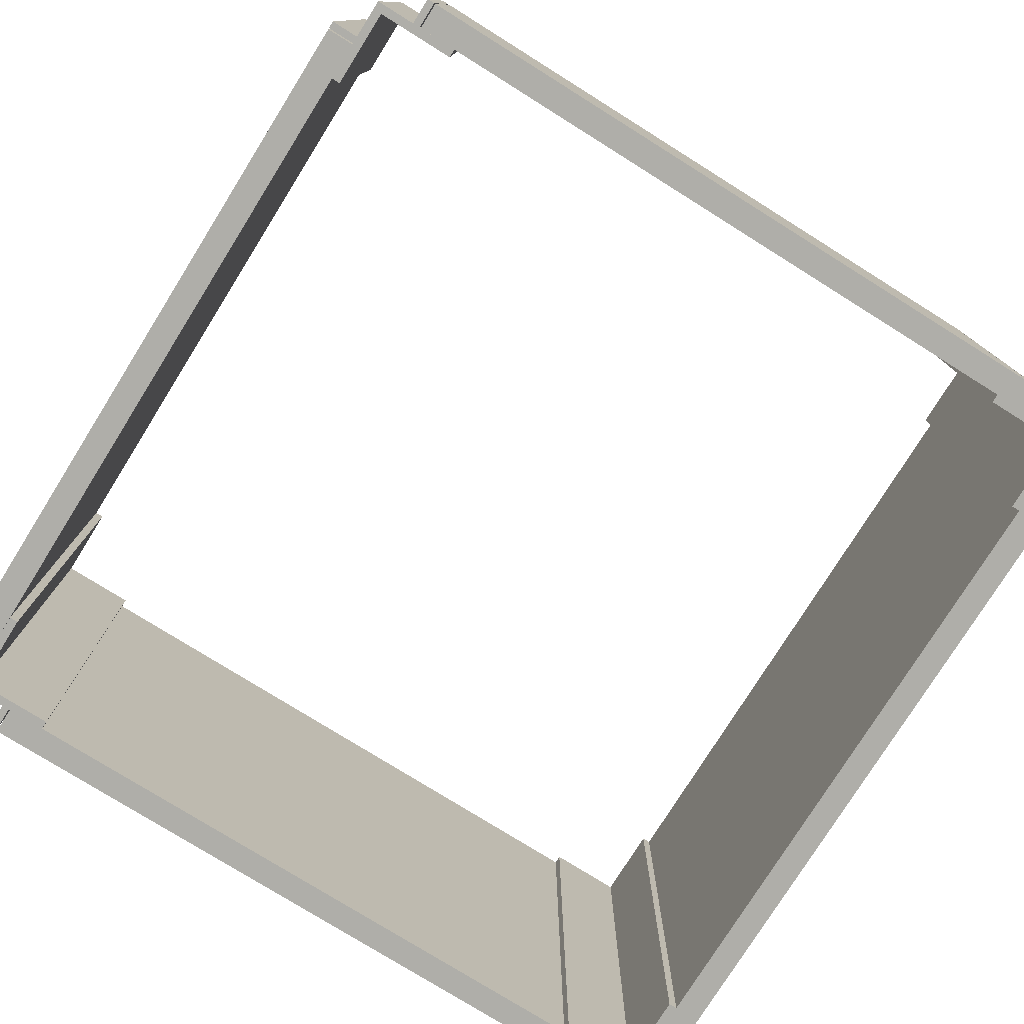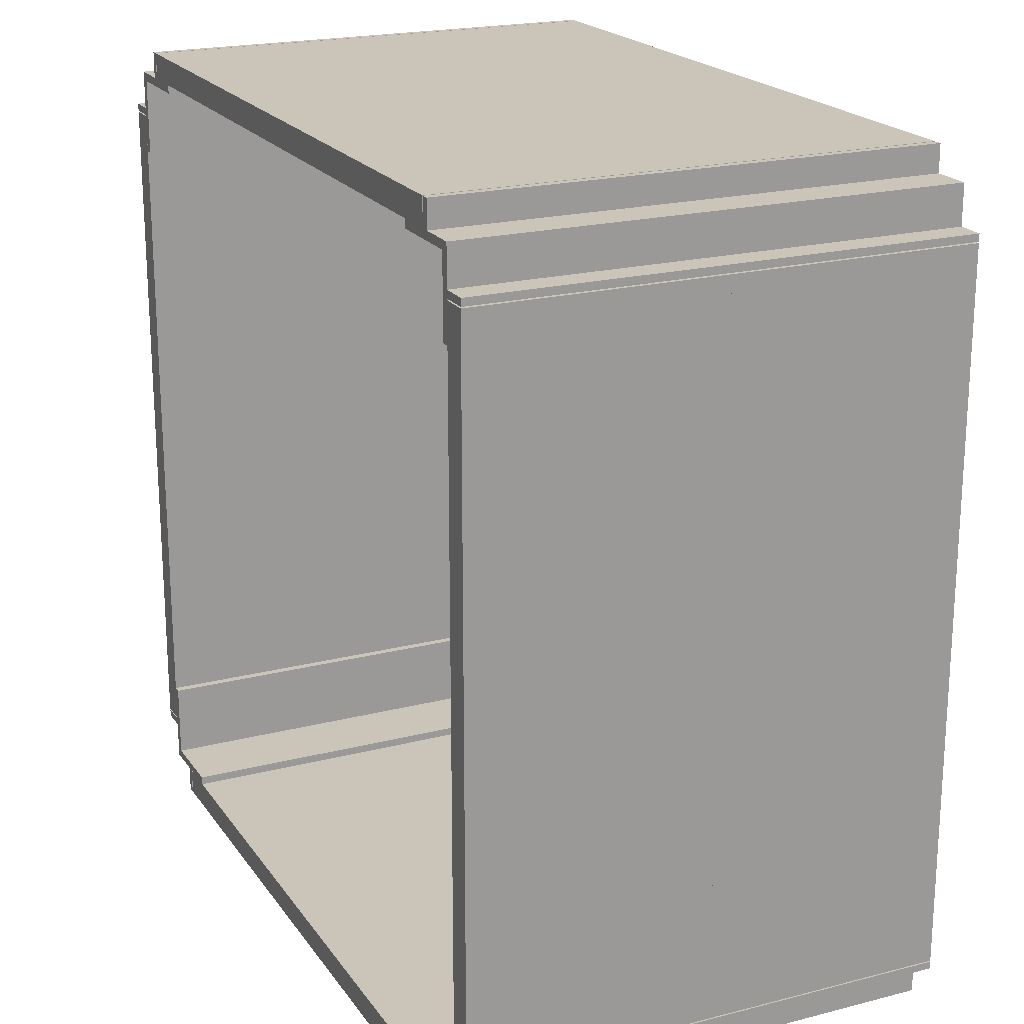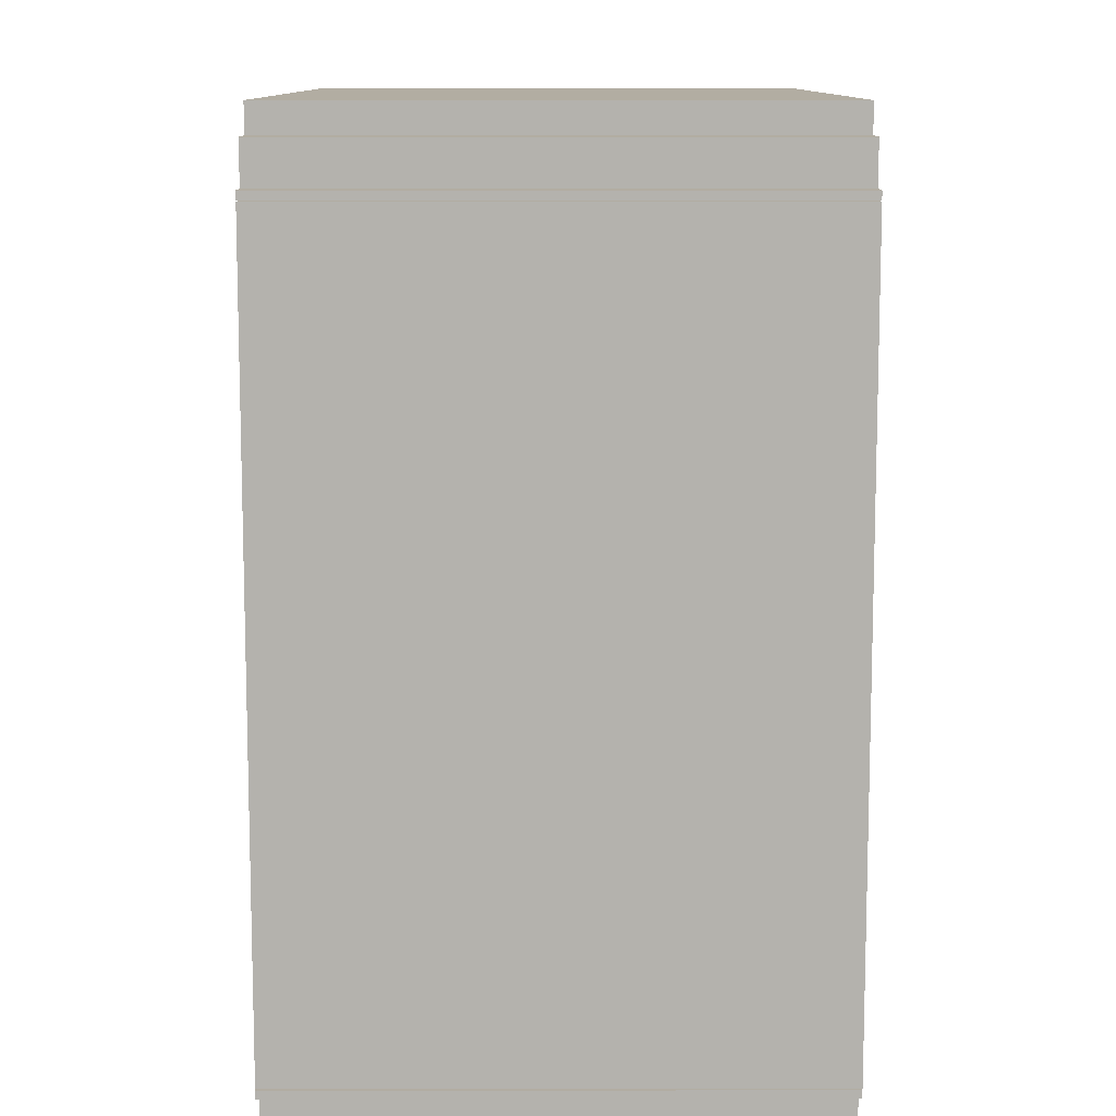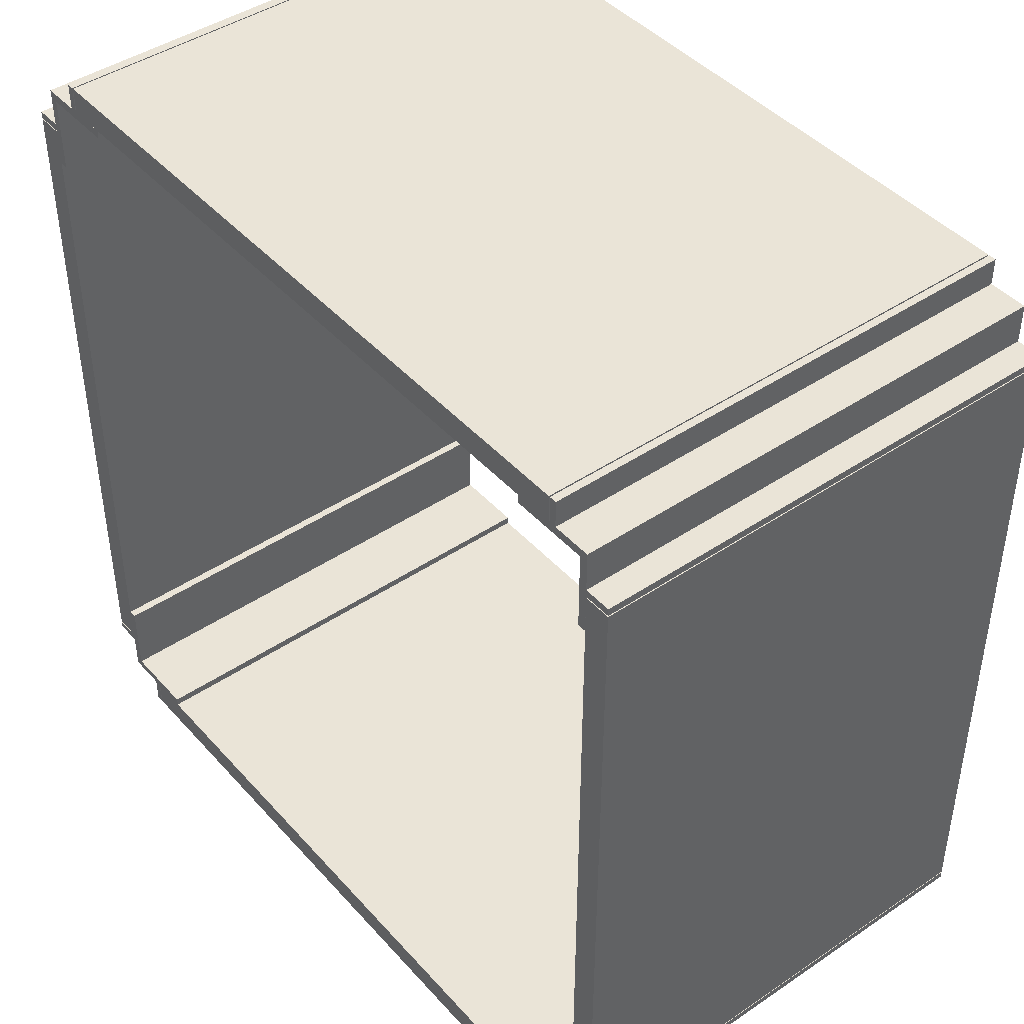
<metadata>
{"format":"obj","ext":"obj","renderer":"f3d","projection":"perspective","resolution":1024,"background":"white","views":[{"elev":-77.5,"azim":-122.0,"up":"+Y"},{"elev":20.5,"azim":-115.0,"up":"+Z"},{"elev":10.6,"azim":89.9,"up":"+Z"},{"elev":43.8,"azim":51.6,"up":"+Z"}]}
</metadata>
<code>
v 0.242 0.1868 0.3008
v 0.3074 0.1868 0.3074
v 0.242 0.1868 0.3074
v 0.3008 0.1868 0.3008
v 0.242 -0.1868 0.3074
v 0.242 -0.1868 0.3008
v 0.3074 0.1868 0.242
v 0.3074 -0.1868 0.3074
v 0.3008 -0.1868 0.3008
v 0.3008 0.1868 0.242
v 0.3008 -0.1868 0.242
v 0.3074 -0.1868 0.242
v 0.2719 0.1868 0.3074
v 0.2719 -0.1868 0.3279
v 0.2719 -0.1868 0.3074
v 0.2719 0.1868 0.3279
v 0.2775 -0.1868 0.3074
v 0.2775 0.1868 0.3279
v 0.2775 -0.1868 0.3279
v 0.2775 0.1868 0.3074
v 0.3074 0.1868 0.2719
v 0.3074 -0.1868 0.2775
v 0.3074 -0.1868 0.2719
v 0.3074 0.1868 0.2775
v 0.3279 -0.1868 0.2719
v 0.3279 0.1868 0.2775
v 0.3279 -0.1868 0.2775
v 0.3279 0.1868 0.2719
v -0.2709 0 0.3074
v 0.2709 -0.1868 0.3074
v 0.2709 0 0.3074
v -0.2709 -0.1868 0.3074
v 0.2709 0 0.3279
v -0.2709 -0.1868 0.3279
v 0.2709 -0.1868 0.3279
v -0.2709 0 0.3279
v -0.2709 0.1868 0.3279
v -0.2709 0.1868 0.3074
v 0.2709 0.1868 0.3279
v 0.2709 0.1868 0.3074
v 0.3008 0.1868 -0.242
v 0.3074 0.1868 -0.3074
v 0.3074 0.1868 -0.242
v 0.3008 0.1868 -0.3008
v 0.3074 -0.1868 -0.242
v 0.3008 -0.1868 -0.242
v 0.242 0.1868 -0.3074
v 0.3074 -0.1868 -0.3074
v 0.3008 -0.1868 -0.3008
v 0.242 0.1868 -0.3008
v 0.242 -0.1868 -0.3008
v 0.242 -0.1868 -0.3074
v 0.3074 0.1868 -0.2719
v 0.3279 -0.1868 -0.2719
v 0.3074 -0.1868 -0.2719
v 0.3279 0.1868 -0.2719
v 0.3074 -0.1868 -0.2775
v 0.3279 0.1868 -0.2775
v 0.3279 -0.1868 -0.2775
v 0.3074 0.1868 -0.2775
v 0.2719 0.1868 -0.3074
v 0.2775 -0.1868 -0.3074
v 0.2719 -0.1868 -0.3074
v 0.2775 0.1868 -0.3074
v 0.2719 -0.1868 -0.3279
v 0.2775 0.1868 -0.3279
v 0.2775 -0.1868 -0.3279
v 0.2719 0.1868 -0.3279
v 0.3074 0 0.2709
v 0.3074 -0.1868 -0.2709
v 0.3074 0 -0.2709
v 0.3074 -0.1868 0.2709
v 0.3279 0 -0.2709
v 0.3279 -0.1868 0.2709
v 0.3279 -0.1868 -0.2709
v 0.3279 0 0.2709
v 0.3279 0.1868 0.2709
v 0.3074 0.1868 0.2709
v 0.3279 0.1868 -0.2709
v 0.3074 0.1868 -0.2709
v -0.242 0.1868 -0.3008
v -0.3074 0.1868 -0.3074
v -0.242 0.1868 -0.3074
v -0.3008 0.1868 -0.3008
v -0.242 -0.1868 -0.3074
v -0.242 -0.1868 -0.3008
v -0.3074 0.1868 -0.242
v -0.3074 -0.1868 -0.3074
v -0.3008 -0.1868 -0.3008
v -0.3008 0.1868 -0.242
v -0.3008 -0.1868 -0.242
v -0.3074 -0.1868 -0.242
v -0.2719 0.1868 -0.3074
v -0.2719 -0.1868 -0.3279
v -0.2719 -0.1868 -0.3074
v -0.2719 0.1868 -0.3279
v -0.2775 -0.1868 -0.3074
v -0.2775 0.1868 -0.3279
v -0.2775 -0.1868 -0.3279
v -0.2775 0.1868 -0.3074
v -0.3074 0.1868 -0.2719
v -0.3074 -0.1868 -0.2775
v -0.3074 -0.1868 -0.2719
v -0.3074 0.1868 -0.2775
v -0.3279 -0.1868 -0.2719
v -0.3279 0.1868 -0.2775
v -0.3279 -0.1868 -0.2775
v -0.3279 0.1868 -0.2719
v 0.2709 0 -0.3074
v -0.2709 -0.1868 -0.3074
v -0.2709 0 -0.3074
v 0.2709 -0.1868 -0.3074
v -0.2709 0 -0.3279
v 0.2709 -0.1868 -0.3279
v -0.2709 -0.1868 -0.3279
v 0.2709 0 -0.3279
v 0.2709 0.1868 -0.3279
v 0.2709 0.1868 -0.3074
v -0.2709 0.1868 -0.3279
v -0.2709 0.1868 -0.3074
v -0.3008 0.1868 0.242
v -0.3074 0.1868 0.3074
v -0.3074 0.1868 0.242
v -0.3008 0.1868 0.3008
v -0.3074 -0.1868 0.242
v -0.3008 -0.1868 0.242
v -0.242 0.1868 0.3074
v -0.3074 -0.1868 0.3074
v -0.3008 -0.1868 0.3008
v -0.242 0.1868 0.3008
v -0.242 -0.1868 0.3008
v -0.242 -0.1868 0.3074
v -0.3074 0.1868 0.2719
v -0.3279 -0.1868 0.2719
v -0.3074 -0.1868 0.2719
v -0.3279 0.1868 0.2719
v -0.3074 -0.1868 0.2775
v -0.3279 0.1868 0.2775
v -0.3279 -0.1868 0.2775
v -0.3074 0.1868 0.2775
v -0.2719 0.1868 0.3074
v -0.2775 -0.1868 0.3074
v -0.2719 -0.1868 0.3074
v -0.2775 0.1868 0.3074
v -0.2719 -0.1868 0.3279
v -0.2775 0.1868 0.3279
v -0.2775 -0.1868 0.3279
v -0.2719 0.1868 0.3279
v -0.3074 0 -0.2709
v -0.3074 -0.1868 0.2709
v -0.3074 0 0.2709
v -0.3074 -0.1868 -0.2709
v -0.3279 0 0.2709
v -0.3279 -0.1868 -0.2709
v -0.3279 -0.1868 0.2709
v -0.3279 0 -0.2709
v -0.3279 0.1868 -0.2709
v -0.3074 0.1868 -0.2709
v -0.3279 0.1868 0.2709
v -0.3074 0.1868 0.2709
g mesh1_mesh1-geometry
f 1 2 3
f 2 1 4
f 3 2 1
f 4 1 2
f 2 5 3
f 3 5 2
f 5 1 3
f 3 1 5
f 6 4 1
f 1 4 6
f 2 4 7
f 7 4 2
f 5 2 8
f 8 2 5
f 1 5 6
f 6 5 1
f 4 6 9
f 9 6 4
f 7 4 10
f 10 4 7
f 7 8 2
f 2 8 7
f 8 9 5
f 5 9 8
f 5 9 6
f 6 9 5
f 9 10 4
f 4 10 9
f 11 7 10
f 10 7 11
f 8 7 12
f 12 7 8
f 9 8 12
f 12 8 9
f 10 9 11
f 11 9 10
f 7 11 12
f 12 11 7
f 9 12 11
f 11 12 9
g mesh2_mesh2-geometry
l 10 7
l 4 10
l 10 11
l 7 2
l 7 12
l 1 4
l 9 4
l 11 12
l 9 11
l 2 3
l 2 8
l 12 8
l 3 1
l 1 6
l 6 9
l 5 3
l 8 5
l 5 6
g mesh3_mesh3-geometry
f 13 14 15
f 14 13 16
f 15 14 13
f 16 13 14
f 14 17 15
f 15 17 14
f 17 13 15
f 15 13 17
f 13 18 16
f 16 18 13
f 18 14 16
f 16 14 18
f 17 14 19
f 19 14 17
f 13 17 20
f 20 17 13
f 18 13 20
f 20 13 18
f 14 18 19
f 19 18 14
f 18 17 19
f 19 17 18
f 17 18 20
f 20 18 17
g mesh4_mesh4-geometry
l 15 13
l 14 15
l 15 17
l 13 16
l 20 13
l 16 14
l 14 19
l 17 20
l 19 17
l 18 16
l 20 18
l 18 19
g mesh5_mesh5-geometry
f 21 22 23
f 22 21 24
f 23 22 21
f 24 21 22
f 22 25 23
f 23 25 22
f 25 21 23
f 23 21 25
f 21 26 24
f 24 26 21
f 26 22 24
f 24 22 26
f 25 22 27
f 27 22 25
f 21 25 28
f 28 25 21
f 26 21 28
f 28 21 26
f 22 26 27
f 27 26 22
f 26 25 27
f 27 25 26
f 25 26 28
f 28 26 25
g mesh6_mesh6-geometry
l 22 23
l 24 22
l 22 27
l 23 21
l 25 23
l 21 24
l 26 24
l 27 25
l 26 27
l 28 21
l 25 28
l 28 26
g mesh7_mesh7-geometry
f 29 30 31
f 30 29 32
f 31 30 29
f 32 29 30
f 30 33 31
f 31 33 30
f 33 29 31
f 31 29 33
f 29 34 32
f 32 34 29
f 32 35 30
f 30 35 32
f 33 30 35
f 35 30 33
f 29 33 36
f 36 33 29
f 34 29 36
f 36 29 34
f 35 32 34
f 34 32 35
f 34 33 35
f 35 33 34
f 33 34 36
f 36 34 33
g mesh8_mesh8-geometry
l 30 31
l 32 30
l 35 30
l 31 29
l 31 33
l 29 32
l 34 32
l 34 35
l 35 33
l 29 36
l 33 36
l 36 34
g mesh9_mesh9-geometry
f 29 37 36
f 37 29 38
f 36 37 29
f 38 29 37
f 37 33 36
f 36 33 37
f 33 29 36
f 36 29 33
f 31 38 29
f 29 38 31
f 38 39 37
f 37 39 38
f 33 37 39
f 39 37 33
f 29 33 31
f 31 33 29
f 38 31 40
f 40 31 38
f 39 38 40
f 40 38 39
f 39 31 33
f 33 31 39
f 31 39 40
f 40 39 31
g mesh10_mesh10-geometry
l 37 36
l 38 37
l 39 37
l 36 29
l 36 33
l 29 38
l 38 40
l 40 39
l 39 33
l 31 29
l 33 31
l 31 40
g mesh1_mesh1-geometry
f 41 42 43
f 42 41 44
f 43 42 41
f 44 41 42
f 42 45 43
f 43 45 42
f 45 41 43
f 43 41 45
f 46 44 41
f 41 44 46
f 42 44 47
f 47 44 42
f 45 42 48
f 48 42 45
f 41 45 46
f 46 45 41
f 44 46 49
f 49 46 44
f 47 44 50
f 50 44 47
f 47 48 42
f 42 48 47
f 48 49 45
f 45 49 48
f 45 49 46
f 46 49 45
f 49 50 44
f 44 50 49
f 51 47 50
f 50 47 51
f 48 47 52
f 52 47 48
f 49 48 52
f 52 48 49
f 50 49 51
f 51 49 50
f 47 51 52
f 52 51 47
f 49 52 51
f 51 52 49
g mesh2_mesh2-geometry
l 50 47
l 44 50
l 50 51
l 47 42
l 47 52
l 41 44
l 49 44
l 51 52
l 49 51
l 42 43
l 42 48
l 52 48
l 43 41
l 41 46
l 46 49
l 45 43
l 48 45
l 45 46
g mesh3_mesh3-geometry
f 53 54 55
f 54 53 56
f 55 54 53
f 56 53 54
f 54 57 55
f 55 57 54
f 57 53 55
f 55 53 57
f 53 58 56
f 56 58 53
f 58 54 56
f 56 54 58
f 57 54 59
f 59 54 57
f 53 57 60
f 60 57 53
f 58 53 60
f 60 53 58
f 54 58 59
f 59 58 54
f 58 57 59
f 59 57 58
f 57 58 60
f 60 58 57
g mesh4_mesh4-geometry
l 55 53
l 54 55
l 55 57
l 53 56
l 60 53
l 56 54
l 54 59
l 57 60
l 59 57
l 58 56
l 60 58
l 58 59
g mesh5_mesh5-geometry
f 61 62 63
f 62 61 64
f 63 62 61
f 64 61 62
f 62 65 63
f 63 65 62
f 65 61 63
f 63 61 65
f 61 66 64
f 64 66 61
f 66 62 64
f 64 62 66
f 65 62 67
f 67 62 65
f 61 65 68
f 68 65 61
f 66 61 68
f 68 61 66
f 62 66 67
f 67 66 62
f 66 65 67
f 67 65 66
f 65 66 68
f 68 66 65
g mesh6_mesh6-geometry
l 62 63
l 64 62
l 62 67
l 63 61
l 65 63
l 61 64
l 66 64
l 67 65
l 66 67
l 68 61
l 65 68
l 68 66
g mesh7_mesh7-geometry
f 69 70 71
f 70 69 72
f 71 70 69
f 72 69 70
f 70 73 71
f 71 73 70
f 73 69 71
f 71 69 73
f 69 74 72
f 72 74 69
f 72 75 70
f 70 75 72
f 73 70 75
f 75 70 73
f 69 73 76
f 76 73 69
f 74 69 76
f 76 69 74
f 75 72 74
f 74 72 75
f 74 73 75
f 75 73 74
f 73 74 76
f 76 74 73
g mesh8_mesh8-geometry
l 70 71
l 72 70
l 75 70
l 71 69
l 71 73
l 69 72
l 74 72
l 74 75
l 75 73
l 69 76
l 73 76
l 76 74
g mesh9_mesh9-geometry
f 69 77 76
f 77 69 78
f 76 77 69
f 78 69 77
f 77 73 76
f 76 73 77
f 73 69 76
f 76 69 73
f 71 78 69
f 69 78 71
f 78 79 77
f 77 79 78
f 73 77 79
f 79 77 73
f 69 73 71
f 71 73 69
f 78 71 80
f 80 71 78
f 79 78 80
f 80 78 79
f 79 71 73
f 73 71 79
f 71 79 80
f 80 79 71
g mesh10_mesh10-geometry
l 77 76
l 78 77
l 79 77
l 76 69
l 76 73
l 69 78
l 78 80
l 80 79
l 79 73
l 71 69
l 73 71
l 71 80
g mesh1_mesh1-geometry
f 81 82 83
f 82 81 84
f 83 82 81
f 84 81 82
f 82 85 83
f 83 85 82
f 85 81 83
f 83 81 85
f 86 84 81
f 81 84 86
f 82 84 87
f 87 84 82
f 85 82 88
f 88 82 85
f 81 85 86
f 86 85 81
f 84 86 89
f 89 86 84
f 87 84 90
f 90 84 87
f 87 88 82
f 82 88 87
f 88 89 85
f 85 89 88
f 85 89 86
f 86 89 85
f 89 90 84
f 84 90 89
f 91 87 90
f 90 87 91
f 88 87 92
f 92 87 88
f 89 88 92
f 92 88 89
f 90 89 91
f 91 89 90
f 87 91 92
f 92 91 87
f 89 92 91
f 91 92 89
g mesh2_mesh2-geometry
l 90 87
l 84 90
l 90 91
l 87 82
l 87 92
l 81 84
l 89 84
l 91 92
l 89 91
l 82 83
l 82 88
l 92 88
l 83 81
l 81 86
l 86 89
l 85 83
l 88 85
l 85 86
g mesh3_mesh3-geometry
f 93 94 95
f 94 93 96
f 95 94 93
f 96 93 94
f 94 97 95
f 95 97 94
f 97 93 95
f 95 93 97
f 93 98 96
f 96 98 93
f 98 94 96
f 96 94 98
f 97 94 99
f 99 94 97
f 93 97 100
f 100 97 93
f 98 93 100
f 100 93 98
f 94 98 99
f 99 98 94
f 98 97 99
f 99 97 98
f 97 98 100
f 100 98 97
g mesh4_mesh4-geometry
l 95 93
l 94 95
l 95 97
l 93 96
l 100 93
l 96 94
l 94 99
l 97 100
l 99 97
l 98 96
l 100 98
l 98 99
g mesh5_mesh5-geometry
f 101 102 103
f 102 101 104
f 103 102 101
f 104 101 102
f 102 105 103
f 103 105 102
f 105 101 103
f 103 101 105
f 101 106 104
f 104 106 101
f 106 102 104
f 104 102 106
f 105 102 107
f 107 102 105
f 101 105 108
f 108 105 101
f 106 101 108
f 108 101 106
f 102 106 107
f 107 106 102
f 106 105 107
f 107 105 106
f 105 106 108
f 108 106 105
g mesh6_mesh6-geometry
l 102 103
l 104 102
l 102 107
l 103 101
l 105 103
l 101 104
l 106 104
l 107 105
l 106 107
l 108 101
l 105 108
l 108 106
g mesh7_mesh7-geometry
f 109 110 111
f 110 109 112
f 111 110 109
f 112 109 110
f 110 113 111
f 111 113 110
f 113 109 111
f 111 109 113
f 109 114 112
f 112 114 109
f 112 115 110
f 110 115 112
f 113 110 115
f 115 110 113
f 109 113 116
f 116 113 109
f 114 109 116
f 116 109 114
f 115 112 114
f 114 112 115
f 114 113 115
f 115 113 114
f 113 114 116
f 116 114 113
g mesh8_mesh8-geometry
l 110 111
l 112 110
l 115 110
l 111 109
l 111 113
l 109 112
l 114 112
l 114 115
l 115 113
l 109 116
l 113 116
l 116 114
g mesh9_mesh9-geometry
f 109 117 116
f 117 109 118
f 116 117 109
f 118 109 117
f 117 113 116
f 116 113 117
f 113 109 116
f 116 109 113
f 111 118 109
f 109 118 111
f 118 119 117
f 117 119 118
f 113 117 119
f 119 117 113
f 109 113 111
f 111 113 109
f 118 111 120
f 120 111 118
f 119 118 120
f 120 118 119
f 119 111 113
f 113 111 119
f 111 119 120
f 120 119 111
g mesh10_mesh10-geometry
l 117 116
l 118 117
l 119 117
l 116 109
l 116 113
l 109 118
l 118 120
l 120 119
l 119 113
l 111 109
l 113 111
l 111 120
g mesh1_mesh1-geometry
f 121 122 123
f 122 121 124
f 123 122 121
f 124 121 122
f 122 125 123
f 123 125 122
f 125 121 123
f 123 121 125
f 126 124 121
f 121 124 126
f 122 124 127
f 127 124 122
f 125 122 128
f 128 122 125
f 121 125 126
f 126 125 121
f 124 126 129
f 129 126 124
f 127 124 130
f 130 124 127
f 127 128 122
f 122 128 127
f 128 129 125
f 125 129 128
f 125 129 126
f 126 129 125
f 129 130 124
f 124 130 129
f 131 127 130
f 130 127 131
f 128 127 132
f 132 127 128
f 129 128 132
f 132 128 129
f 130 129 131
f 131 129 130
f 127 131 132
f 132 131 127
f 129 132 131
f 131 132 129
g mesh2_mesh2-geometry
l 130 127
l 124 130
l 130 131
l 127 122
l 127 132
l 121 124
l 129 124
l 131 132
l 129 131
l 122 123
l 122 128
l 132 128
l 123 121
l 121 126
l 126 129
l 125 123
l 128 125
l 125 126
g mesh3_mesh3-geometry
f 133 134 135
f 134 133 136
f 135 134 133
f 136 133 134
f 134 137 135
f 135 137 134
f 137 133 135
f 135 133 137
f 133 138 136
f 136 138 133
f 138 134 136
f 136 134 138
f 137 134 139
f 139 134 137
f 133 137 140
f 140 137 133
f 138 133 140
f 140 133 138
f 134 138 139
f 139 138 134
f 138 137 139
f 139 137 138
f 137 138 140
f 140 138 137
g mesh4_mesh4-geometry
l 135 133
l 134 135
l 135 137
l 133 136
l 140 133
l 136 134
l 134 139
l 137 140
l 139 137
l 138 136
l 140 138
l 138 139
g mesh5_mesh5-geometry
f 141 142 143
f 142 141 144
f 143 142 141
f 144 141 142
f 142 145 143
f 143 145 142
f 145 141 143
f 143 141 145
f 141 146 144
f 144 146 141
f 146 142 144
f 144 142 146
f 145 142 147
f 147 142 145
f 141 145 148
f 148 145 141
f 146 141 148
f 148 141 146
f 142 146 147
f 147 146 142
f 146 145 147
f 147 145 146
f 145 146 148
f 148 146 145
g mesh6_mesh6-geometry
l 142 143
l 144 142
l 142 147
l 143 141
l 145 143
l 141 144
l 146 144
l 147 145
l 146 147
l 148 141
l 145 148
l 148 146
g mesh7_mesh7-geometry
f 149 150 151
f 150 149 152
f 151 150 149
f 152 149 150
f 150 153 151
f 151 153 150
f 153 149 151
f 151 149 153
f 149 154 152
f 152 154 149
f 152 155 150
f 150 155 152
f 153 150 155
f 155 150 153
f 149 153 156
f 156 153 149
f 154 149 156
f 156 149 154
f 155 152 154
f 154 152 155
f 154 153 155
f 155 153 154
f 153 154 156
f 156 154 153
g mesh8_mesh8-geometry
l 150 151
l 152 150
l 155 150
l 151 149
l 151 153
l 149 152
l 154 152
l 154 155
l 155 153
l 149 156
l 153 156
l 156 154
g mesh9_mesh9-geometry
f 149 157 156
f 157 149 158
f 156 157 149
f 158 149 157
f 157 153 156
f 156 153 157
f 153 149 156
f 156 149 153
f 151 158 149
f 149 158 151
f 158 159 157
f 157 159 158
f 153 157 159
f 159 157 153
f 149 153 151
f 151 153 149
f 158 151 160
f 160 151 158
f 159 158 160
f 160 158 159
f 159 151 153
f 153 151 159
f 151 159 160
f 160 159 151
g mesh10_mesh10-geometry
l 157 156
l 158 157
l 159 157
l 156 149
l 156 153
l 149 158
l 158 160
l 160 159
l 159 153
l 151 149
l 153 151
l 151 160

</code>
